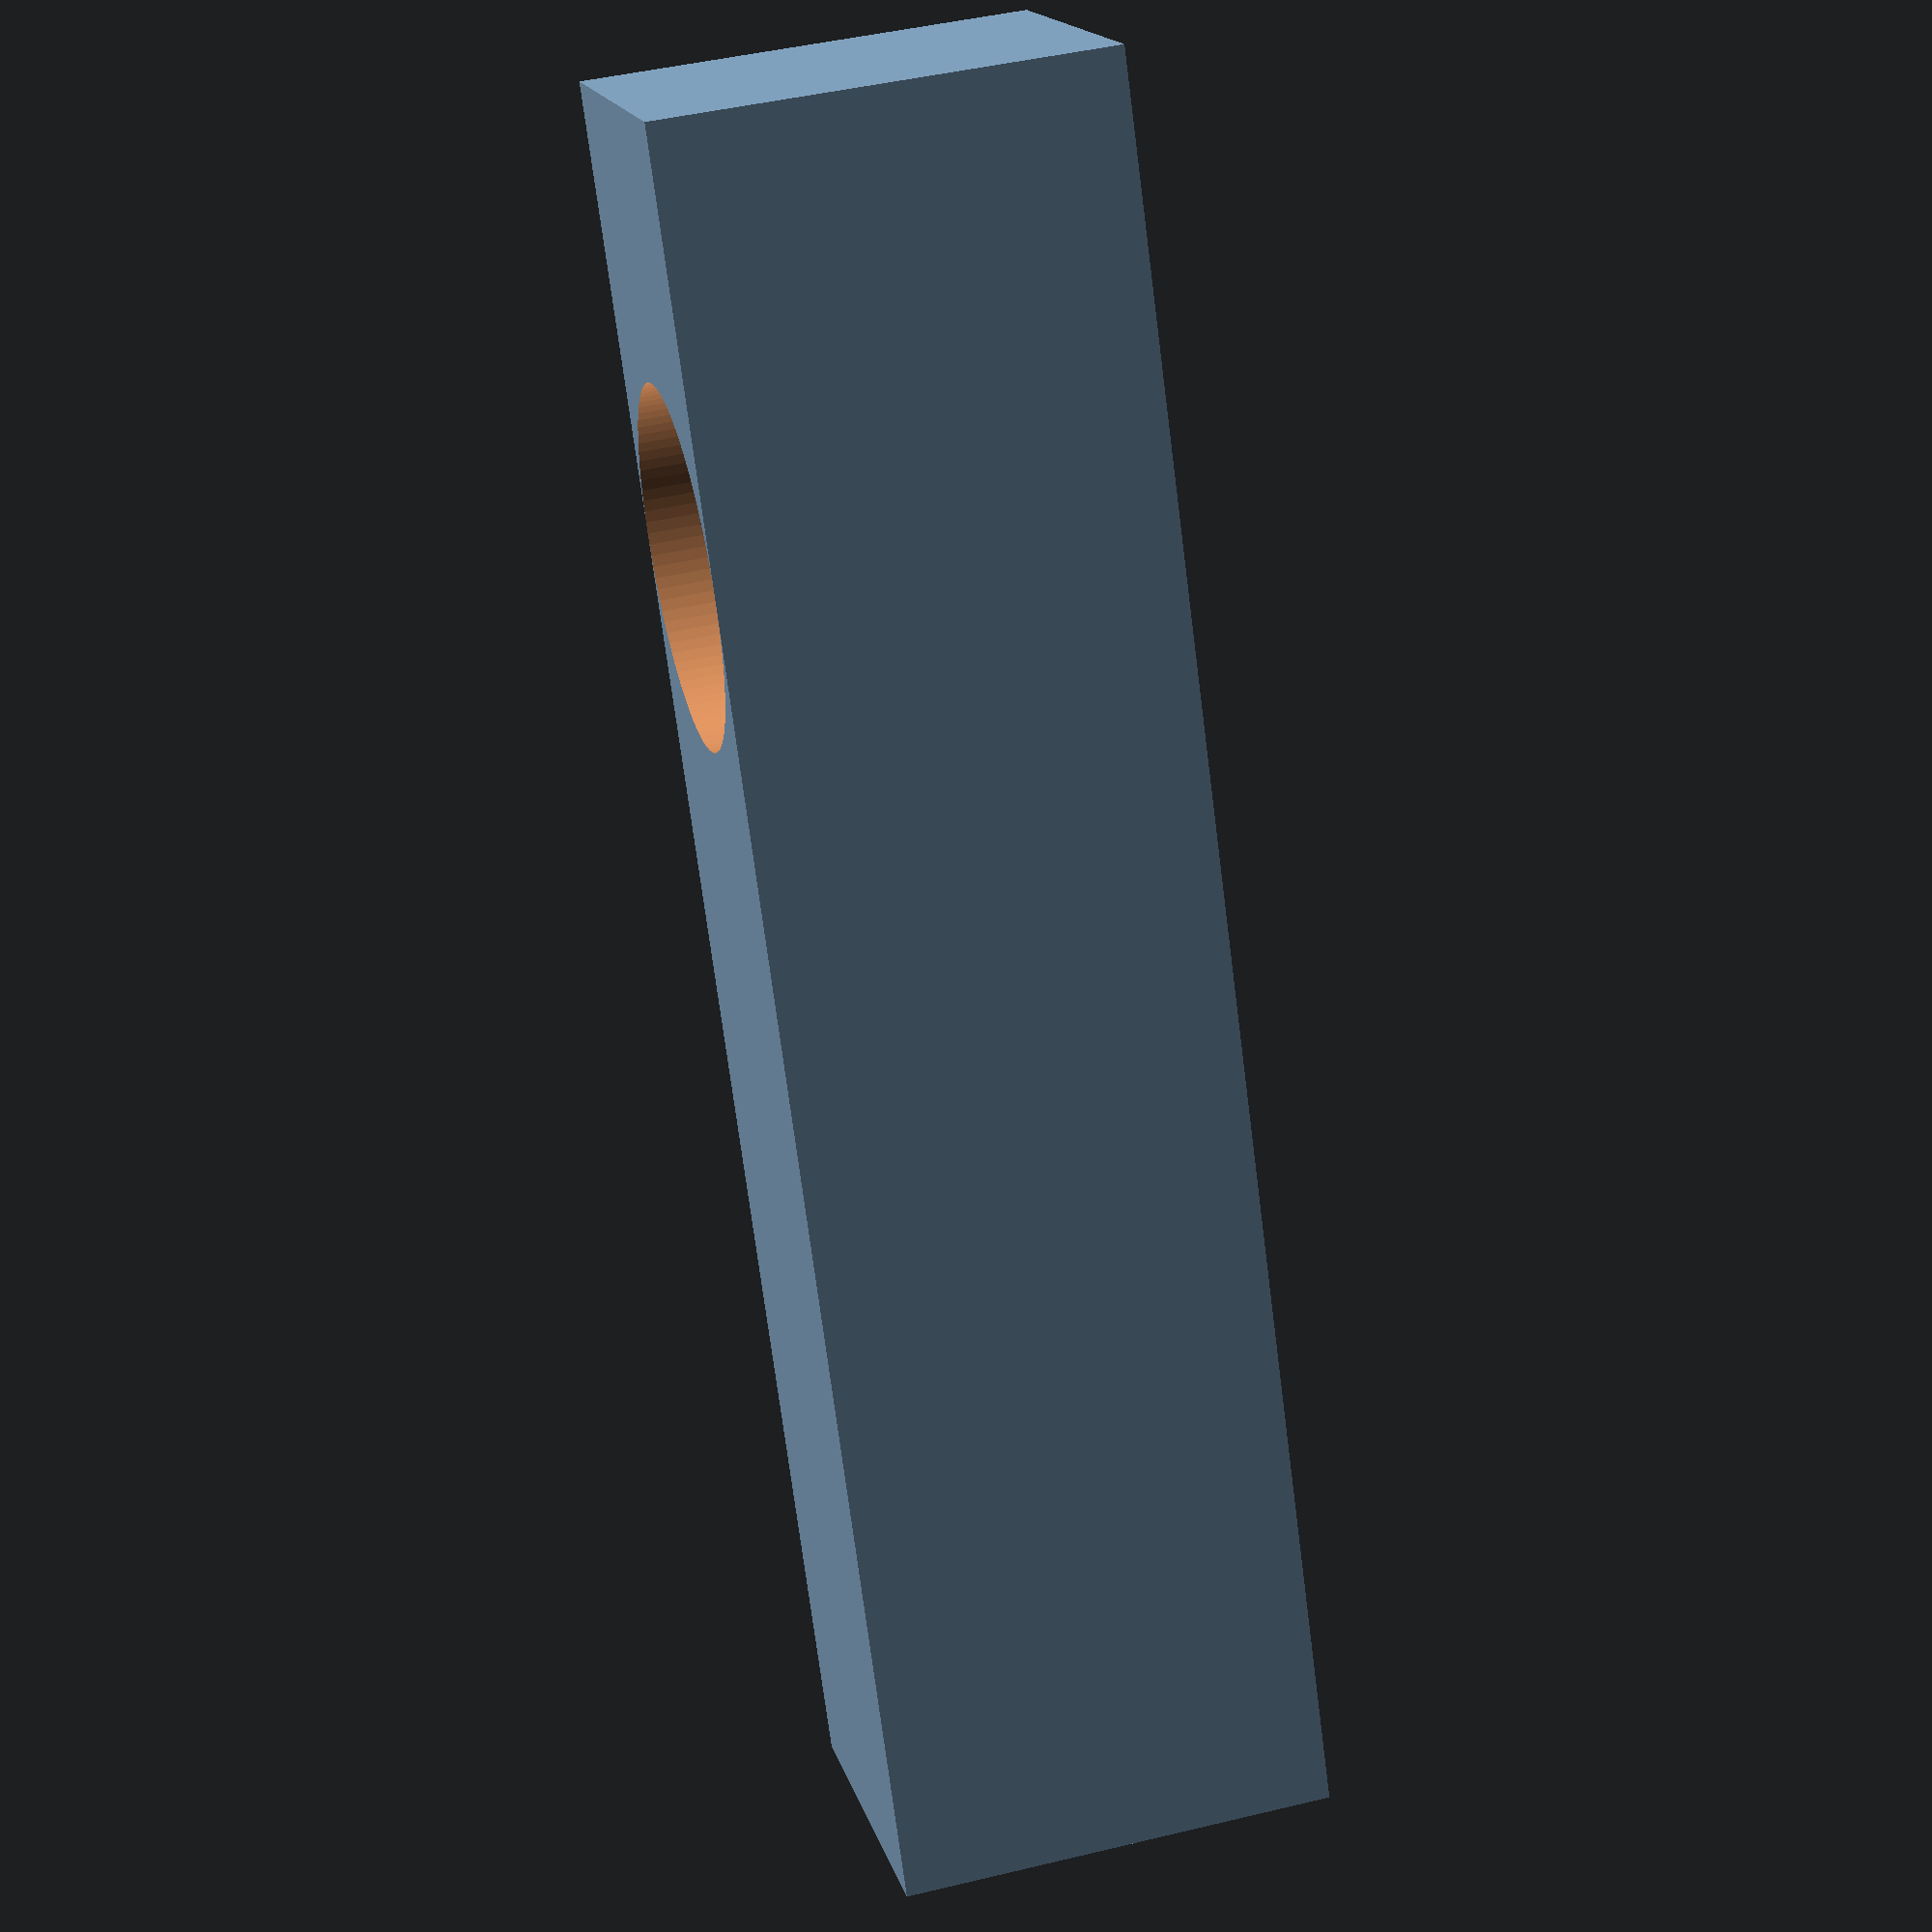
<openscad>
s = 1;

length = 0.1;
width = 0.025;
depth = 0.020;
chfdepth = 0;
chfangle = 45;
tcpoffset = 0.075;
cutpos = 0.0;
cutoffset = 0.0;
cutdepth = 0.01;
cutwidth = 0.02;
cutangle = 0;

/* Produces basic box finger */
module basicShape(length, width, depth)
{
	translate([0, -depth/2, 0]) cube([length, depth, width]);
}

/* Produces the chamfering geometry.
 * length -- length of the finger
 * start_depth -- distance from the finger plane at which the chamfer starts
 * angle --- chamfering angle
 */
module chamfering(length, start_depth, angle) {
	size = 1000;

	translate([length, 0, start_depth])
		rotate([0, 90-angle, 0])
			translate([0, 0, size/2])
				cube(size, center = true);
}

/* Produces the geometry for the cutout.
 * cutpos -- the position of the cutout
 * cutoffset -- the offset along the y axis
 * cutdepth -- the depth of the cutout
 * cutdiameter -- the diameter of the cutout
 */
module cutout(cutpos, cutoffset, cutdepth, cutdiameter, cutangle) {
	size = 1000;

	r = cutdiameter/2;
	dr = 2 * cutdepth * tan(cutangle/2);

	translate([cutpos, cutoffset, 0])
		cylinder(h = 2*cutdepth, r1 = r+dr, r2 = r, $fn = 100, center = true);
}

/* Produces the finger geometry.
 * Parameters...
 */
module finger(length, width, depth, chfdepth, chfangle, cutpos, cutoffset, cutdepth, cutdiameter, cutangle) {
	difference() {
		difference() {
			basicShape(length, width, depth);
			chamfering(length, width - width * chfdepth, chfangle);

echo(depth - chfdepth);
		}
		cutout(cutpos, cutoffset, cutdepth, cutdiameter, cutangle);
	}
}

scale(s)
	finger(length, width, depth, chfdepth, chfangle, length-tcpoffset+cutpos, cutoffset, cutdepth, cutwidth, cutangle);

</openscad>
<views>
elev=134.7 azim=298.2 roll=285.6 proj=p view=wireframe
</views>
